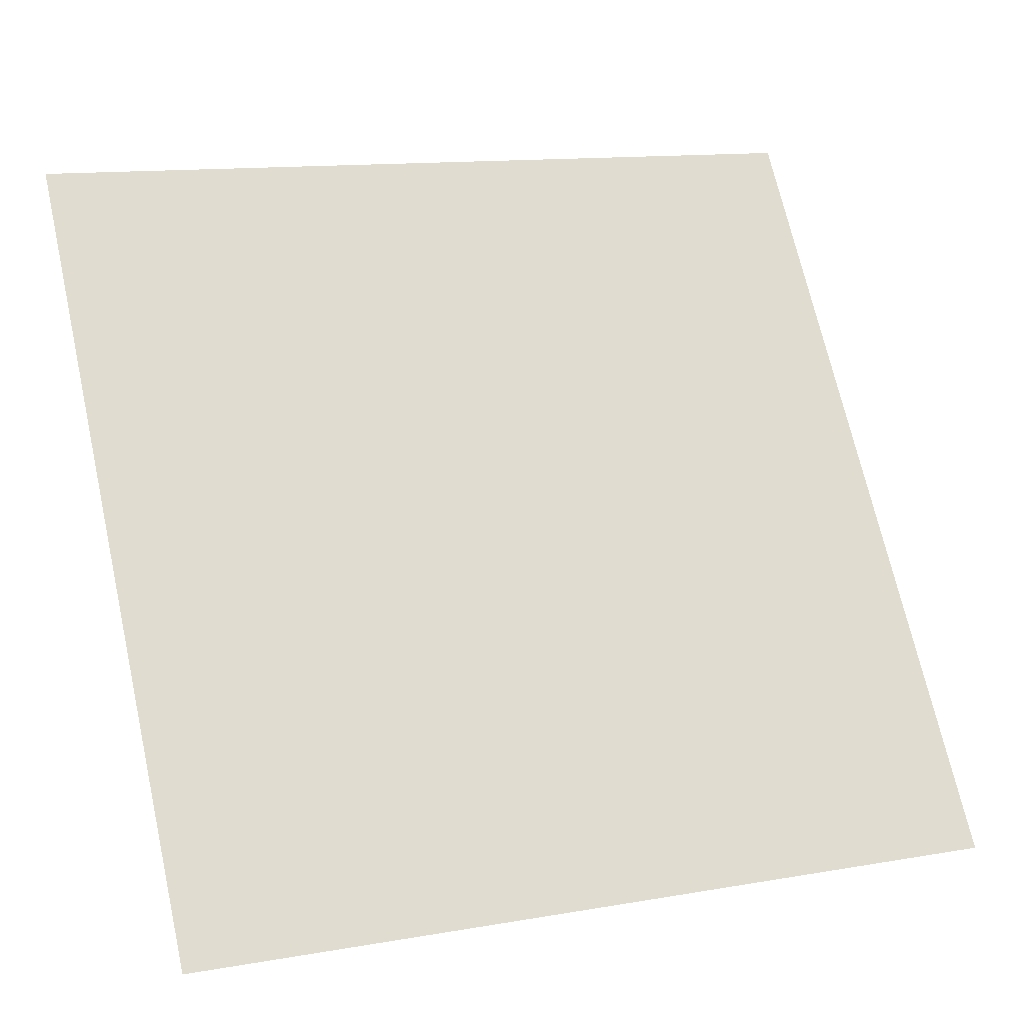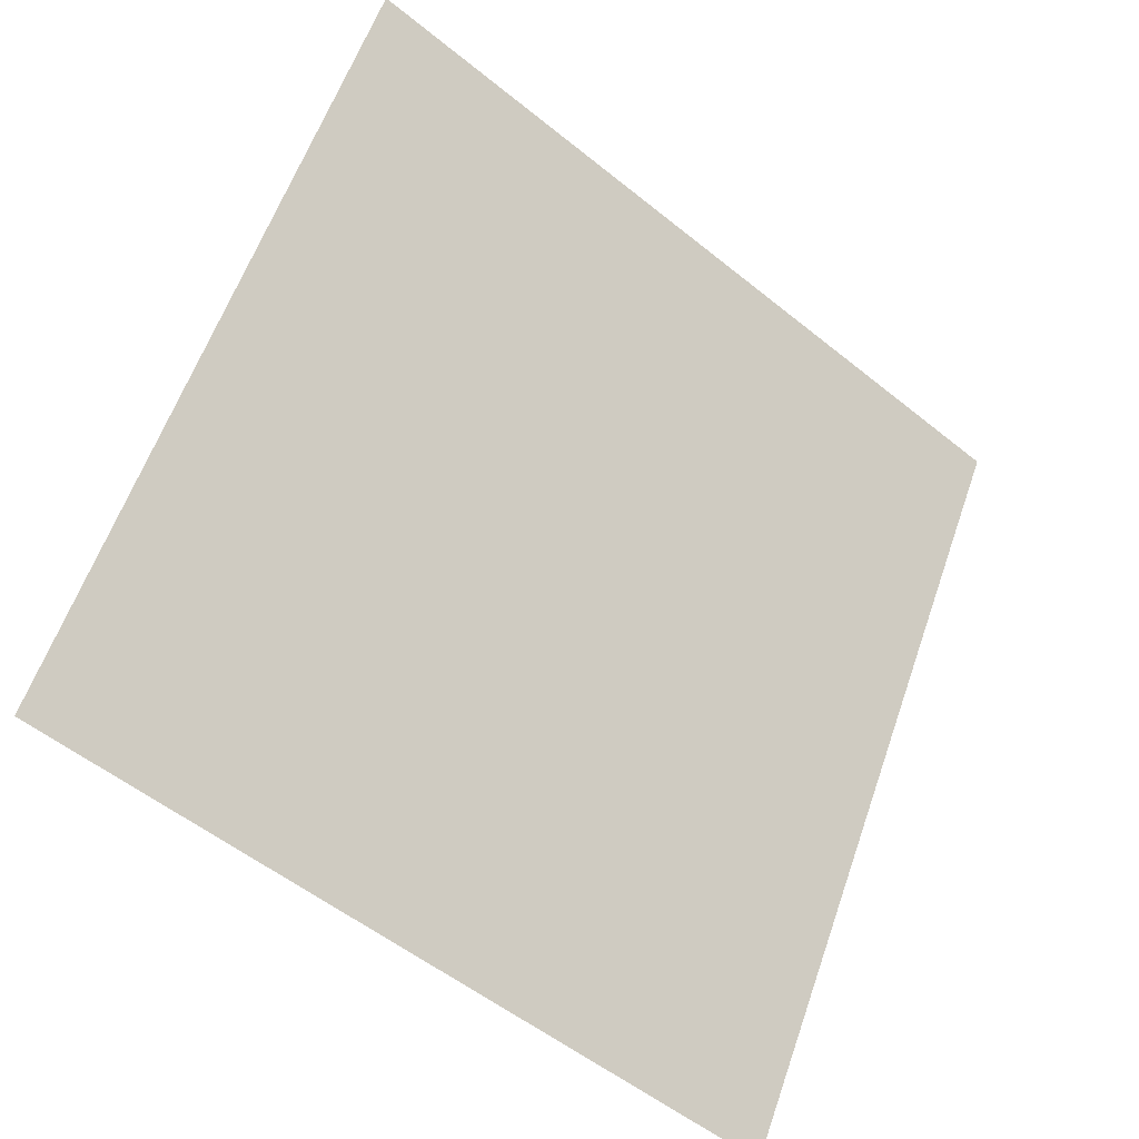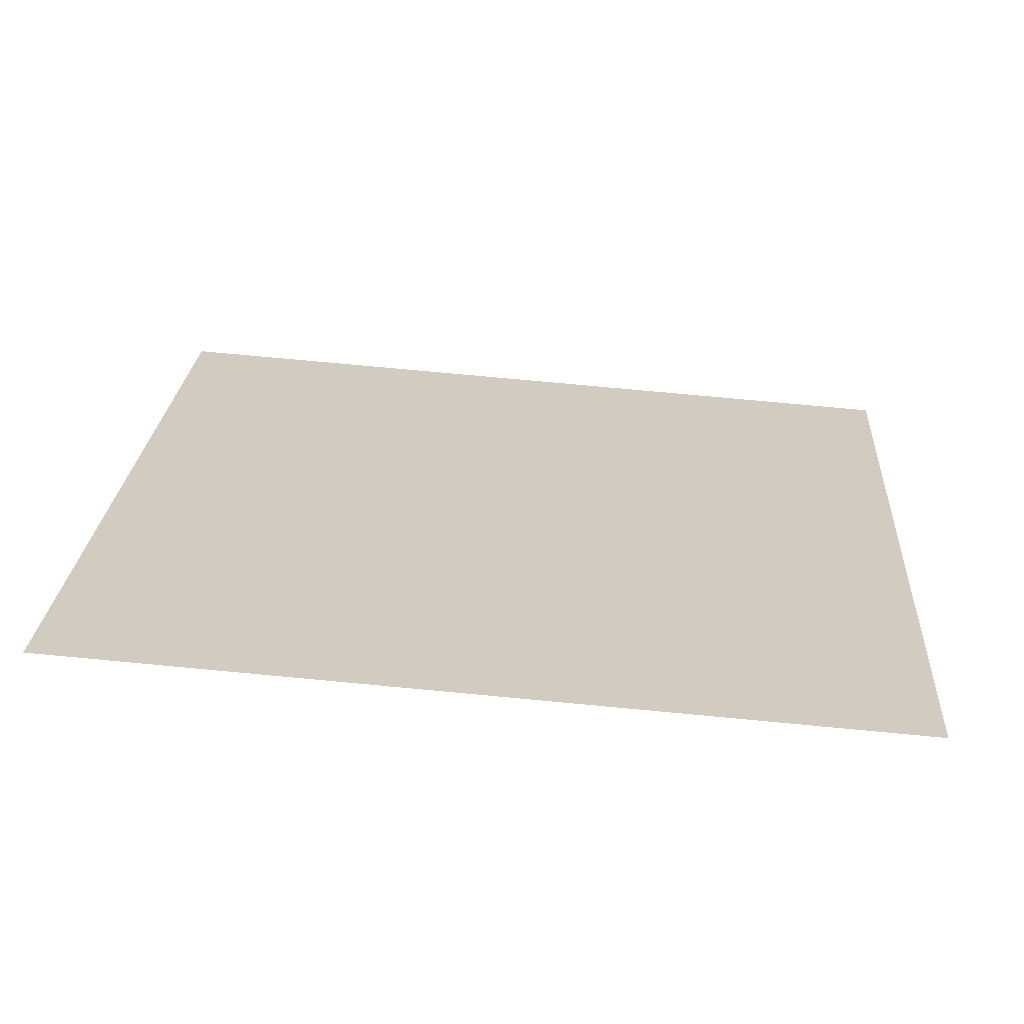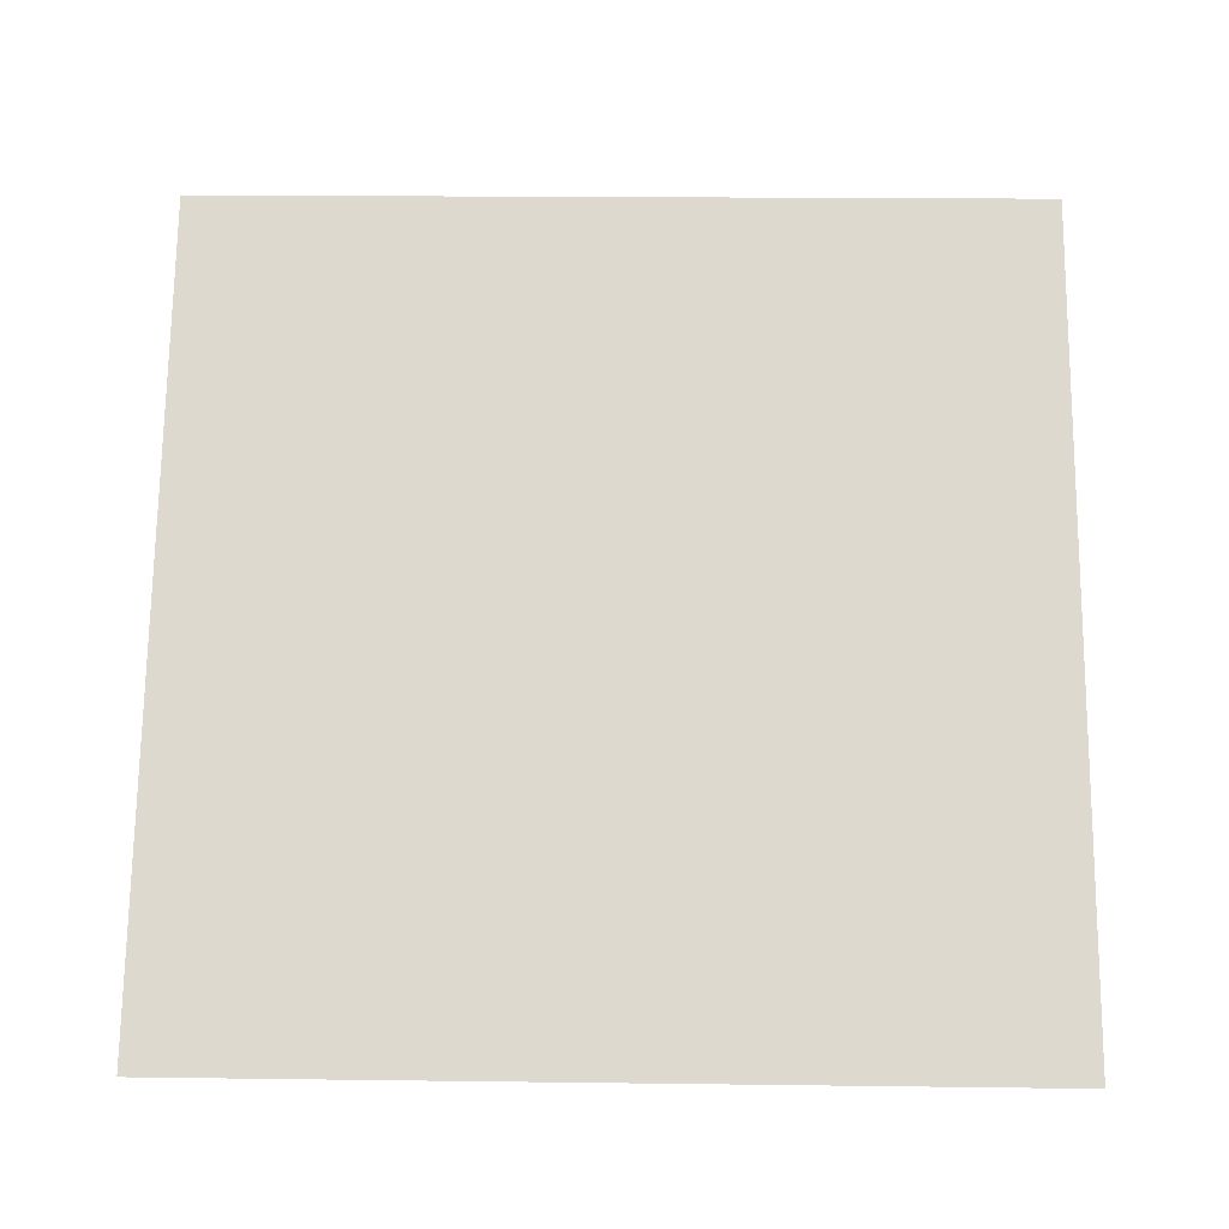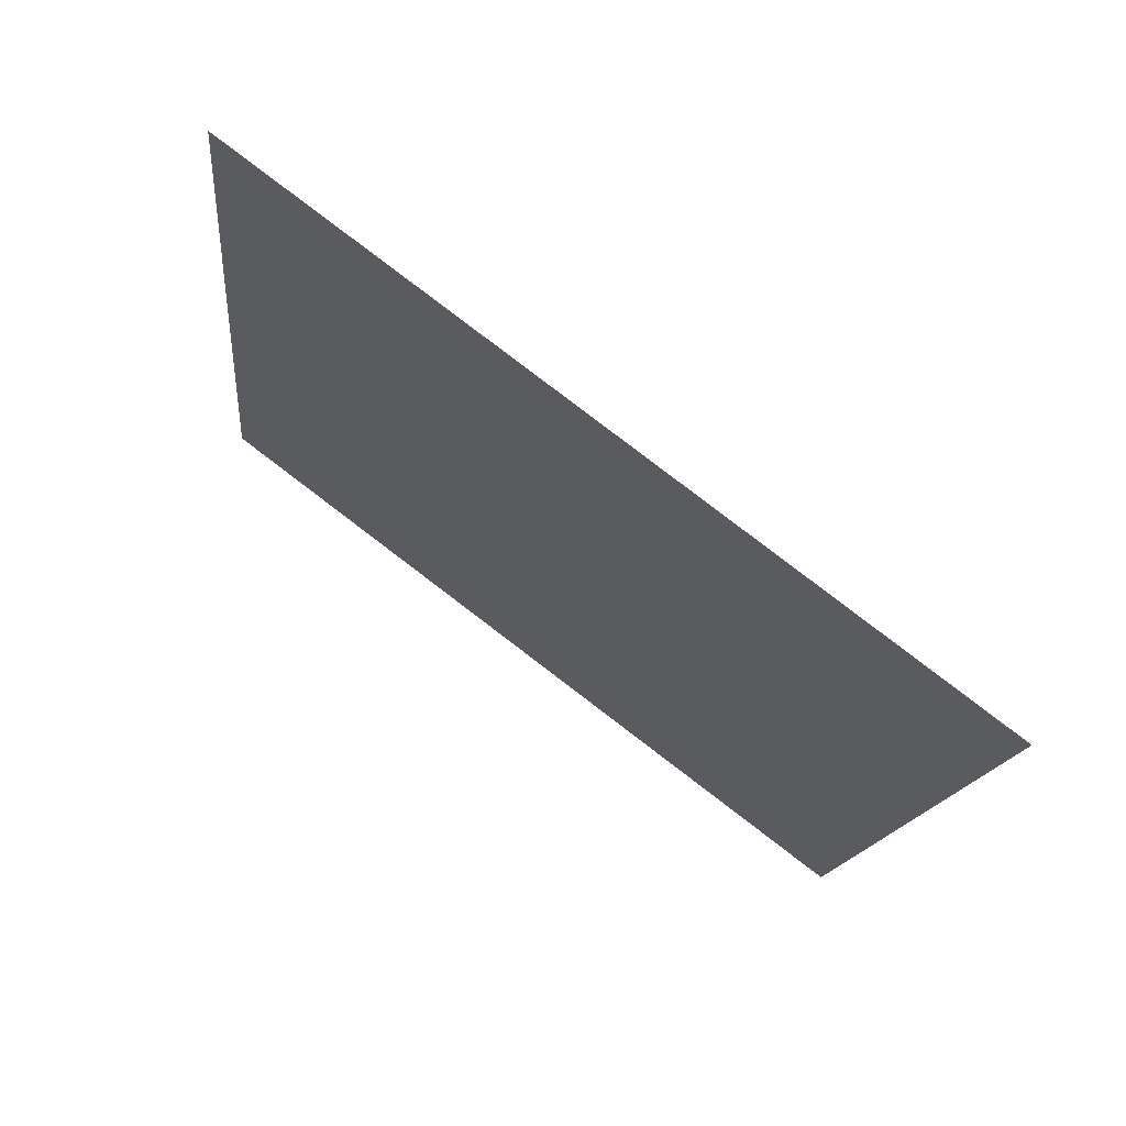
<metadata>
{"format":"obj","ext":"obj","renderer":"f3d","projection":"perspective","resolution":1024,"background":"white","views":[{"elev":14.4,"azim":-23.1,"up":"+Z"},{"elev":58.4,"azim":109.7,"up":"+Y"},{"elev":60.1,"azim":5.7,"up":"+Y"},{"elev":-71.9,"azim":0.5,"up":"+Y"},{"elev":-16.1,"azim":85.0,"up":"+Y"}]}
</metadata>
<code>
v -0.1754 0.8413 0.5771
v -0.182 0.8414 0.5771
v -0.1819 0.8453 0.5824
v -0.1753 0.8452 0.5823
f 4 3 2 1

</code>
